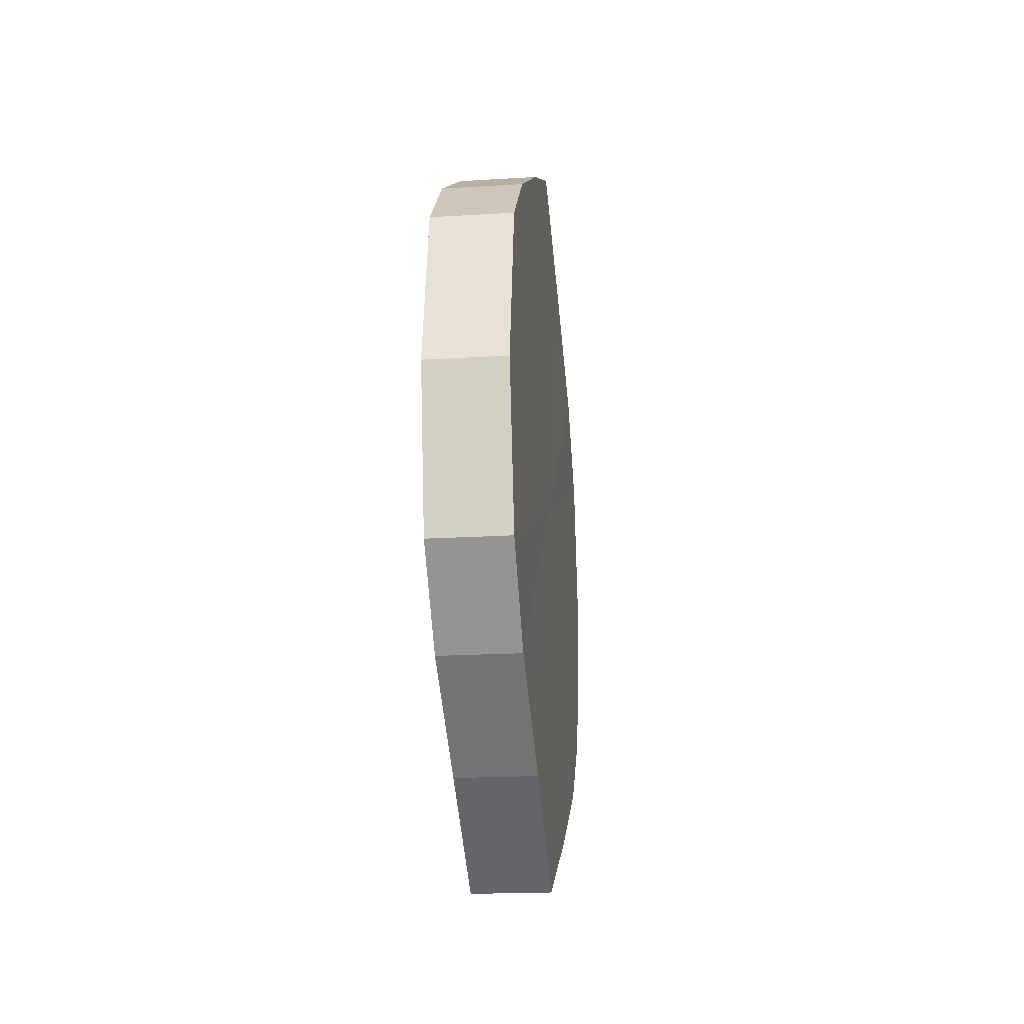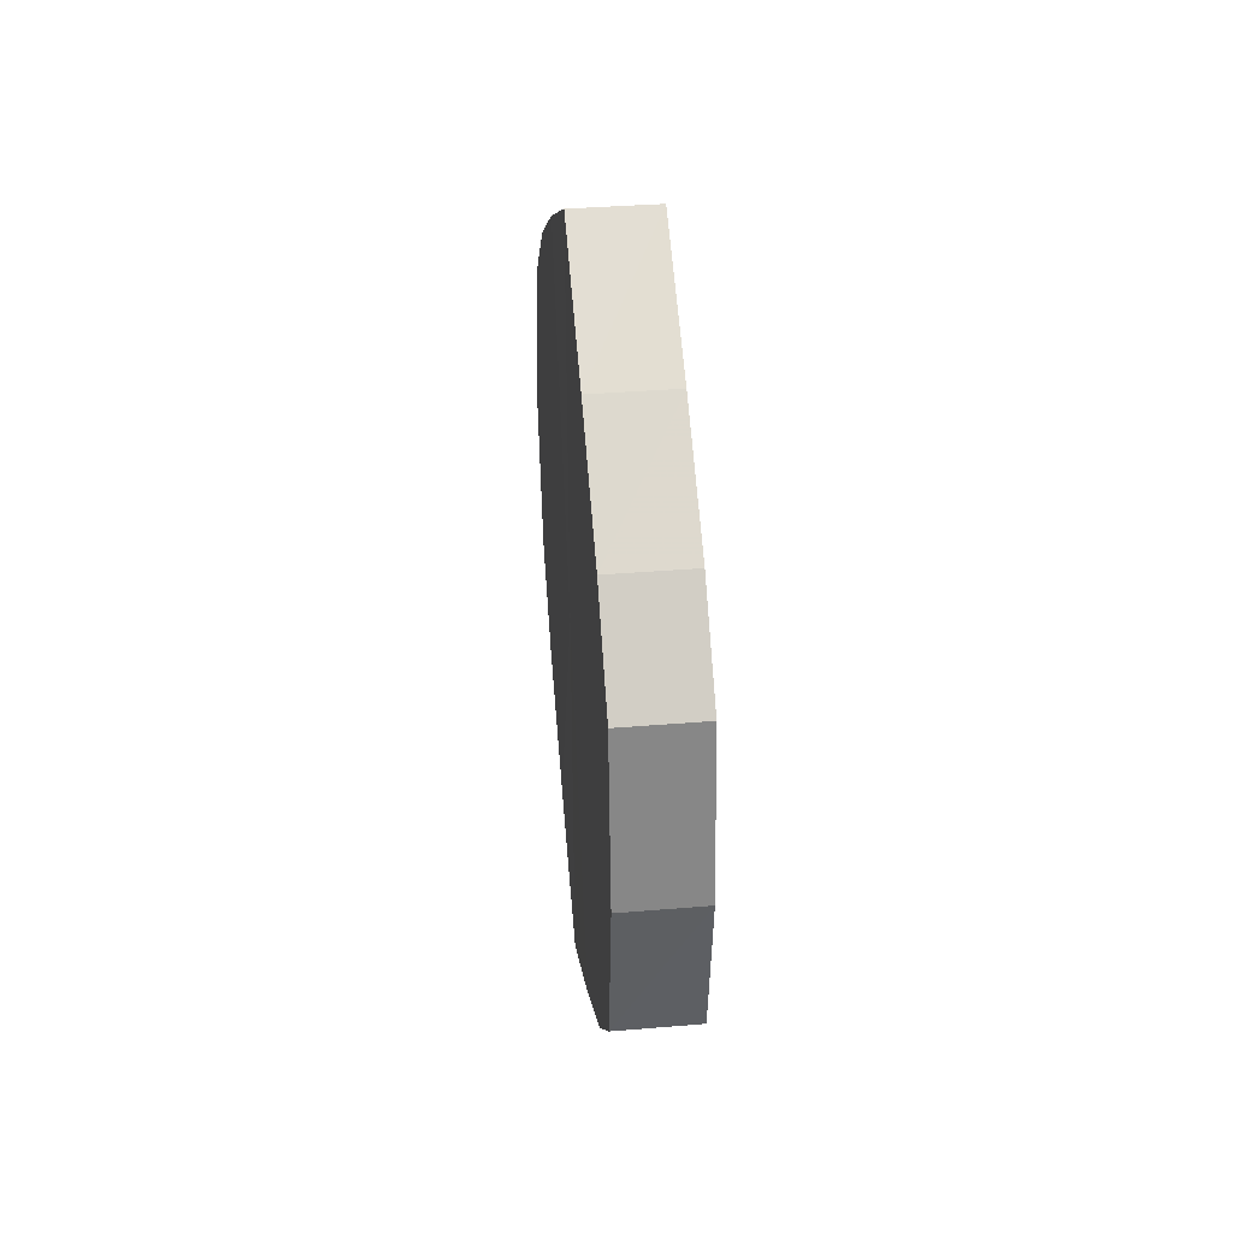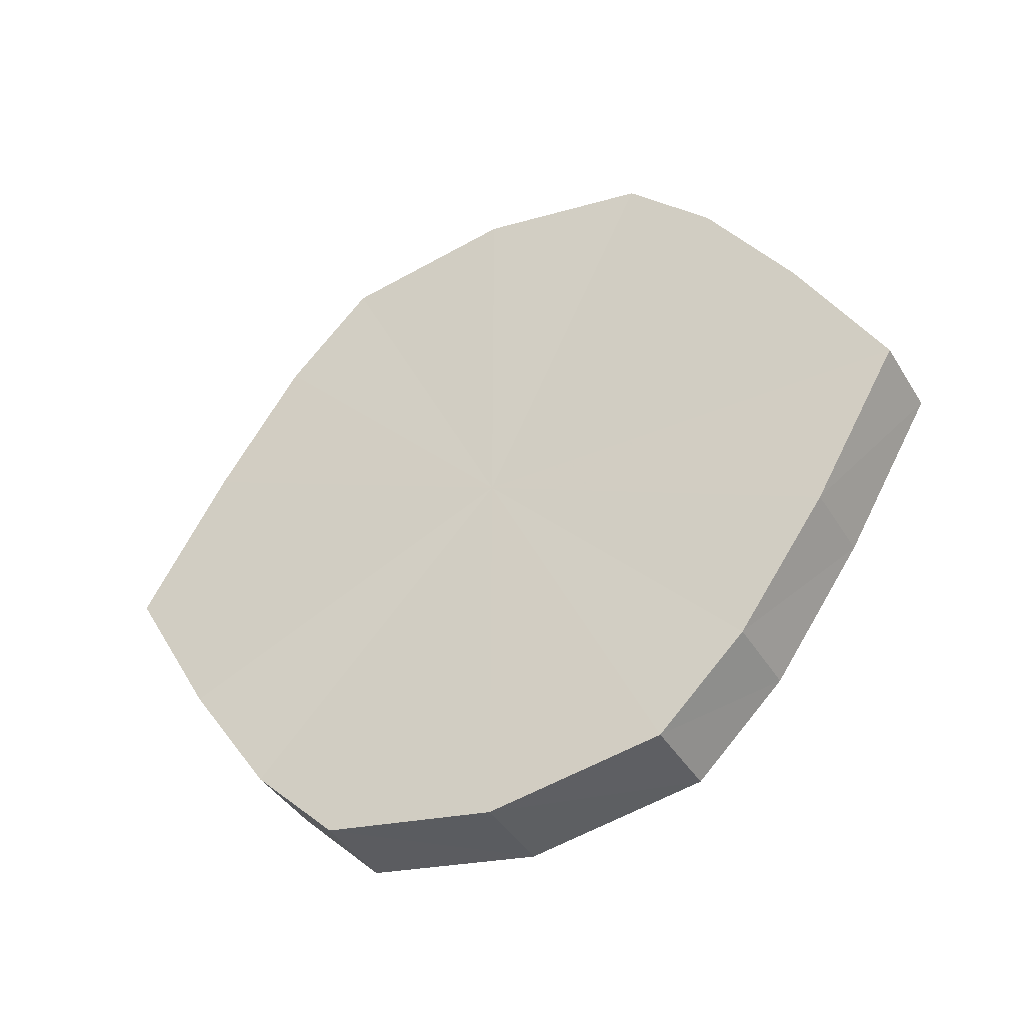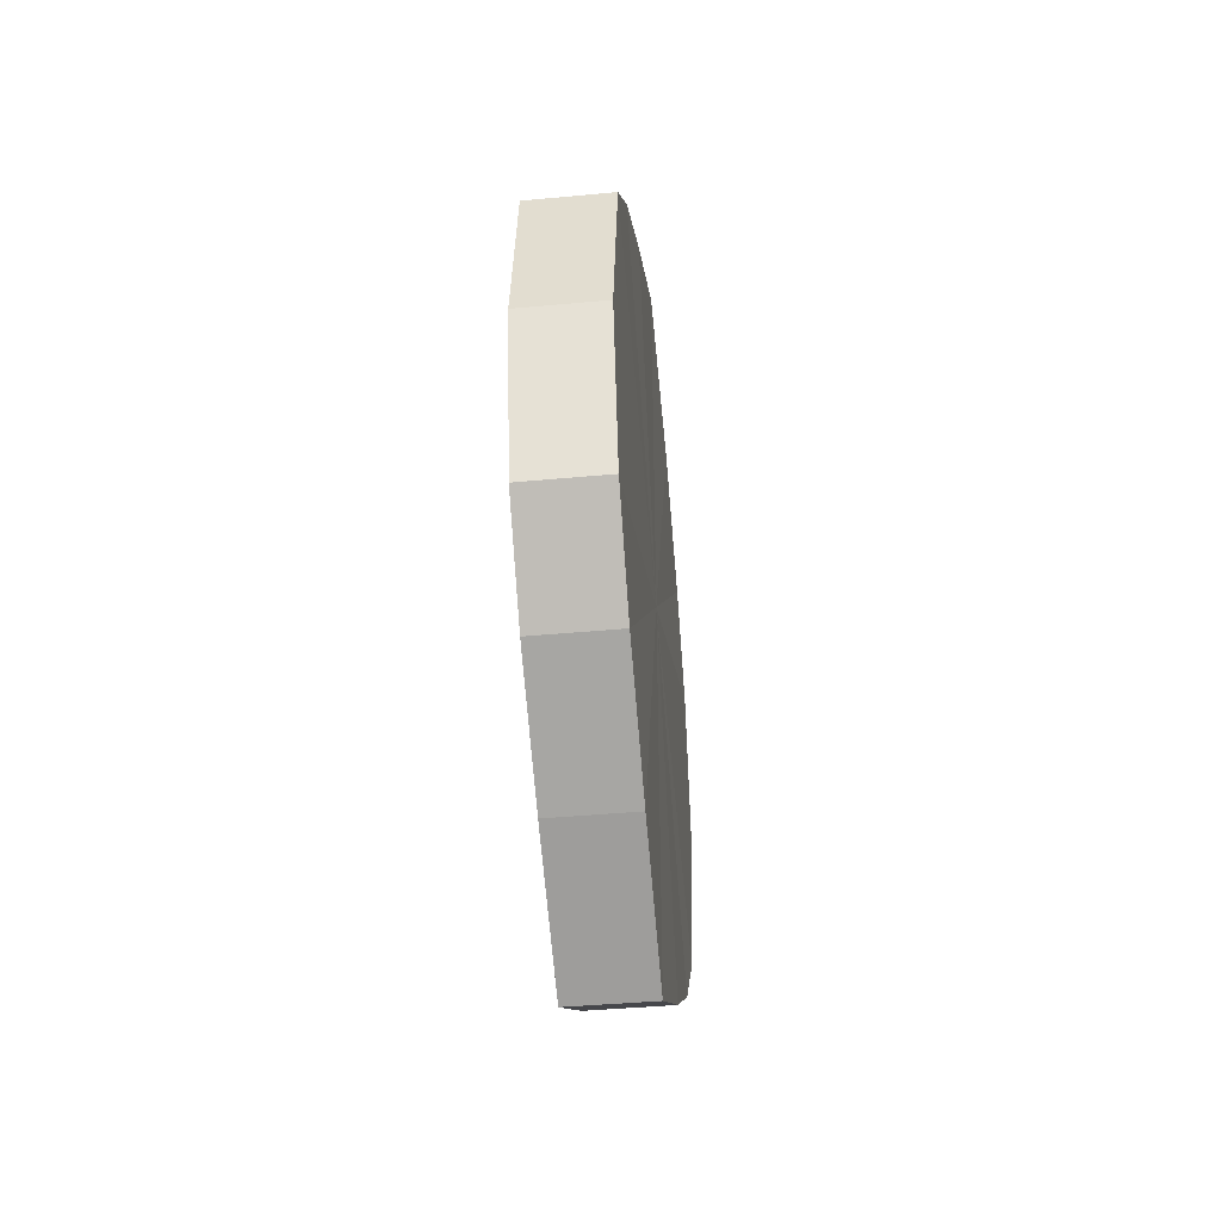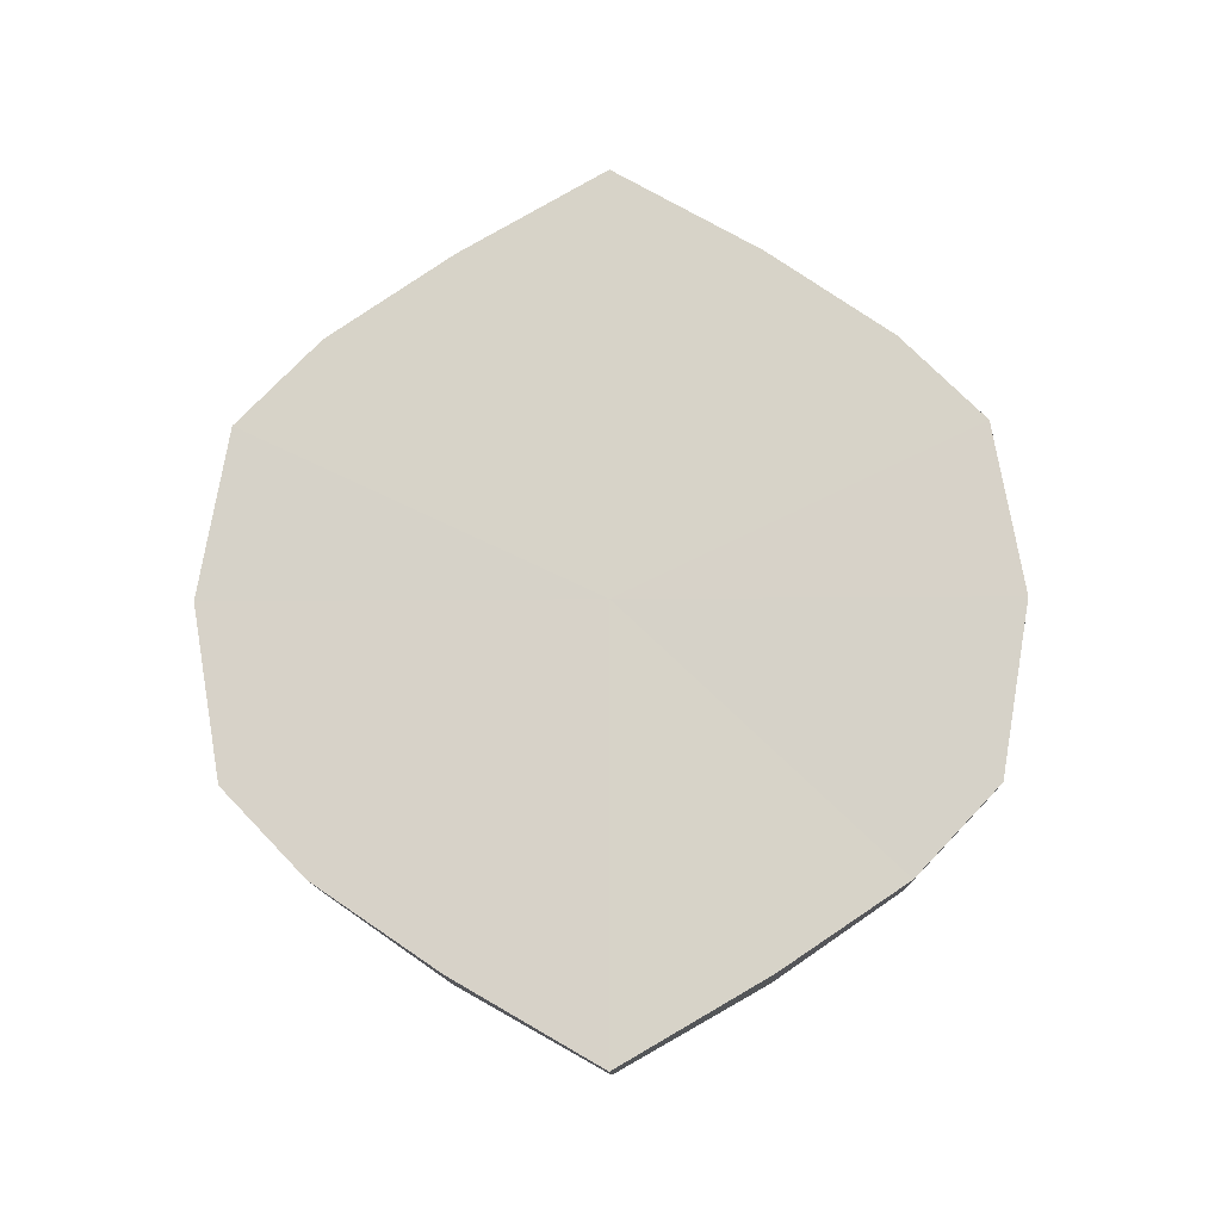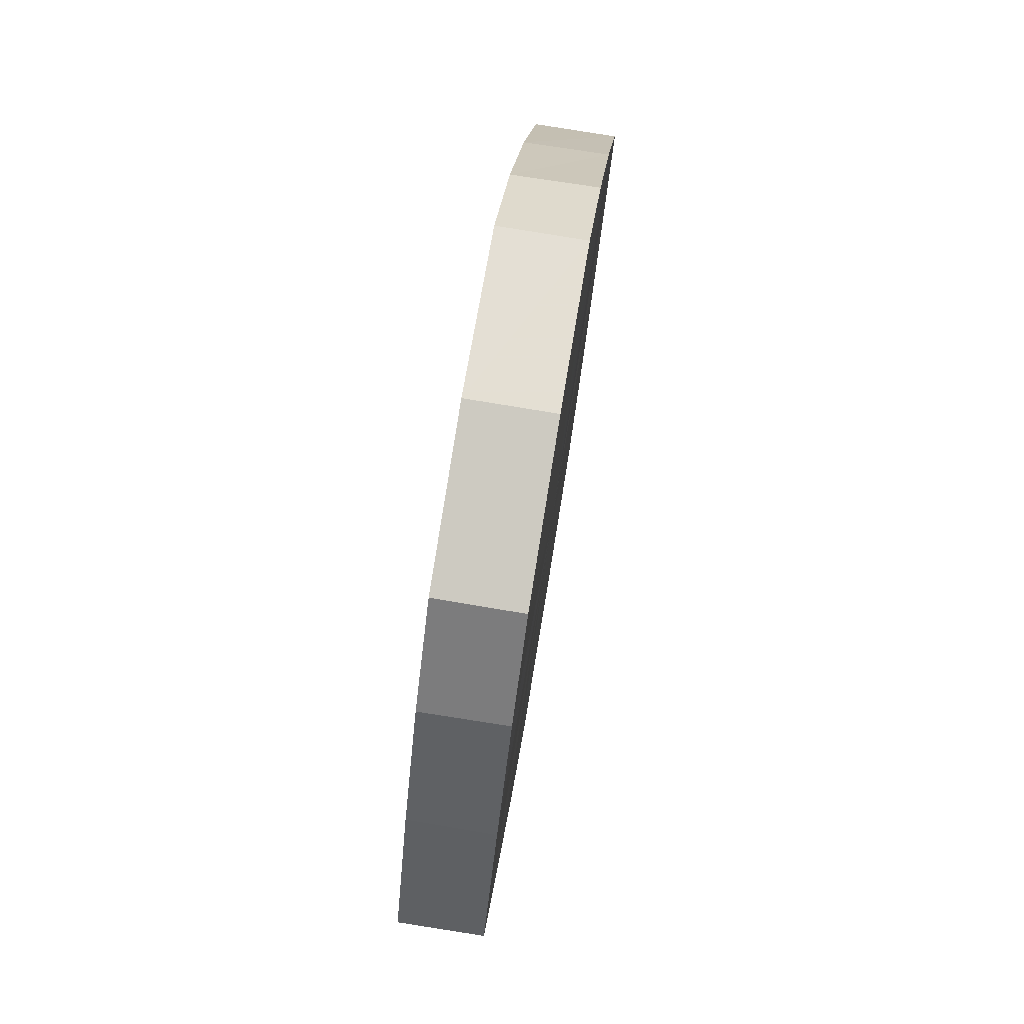
<metadata>
{"format":"obj","ext":"obj","renderer":"f3d","projection":"perspective","resolution":1024,"background":"white","views":[{"elev":-22.4,"azim":6.5,"up":"+Y"},{"elev":37.9,"azim":174.1,"up":"+Y"},{"elev":-39.9,"azim":118.1,"up":"+Z"},{"elev":-40.9,"azim":-173.8,"up":"+Y"},{"elev":-13.5,"azim":91.4,"up":"+Y"},{"elev":76.3,"azim":9.3,"up":"+Z"}]}
</metadata>
<code>
o 3522
v 2217 1879 7.635
v 2217 1879 7.652
v 2217 1879 7.635
v 2217 1879 7.666
v 2217 1879 7.652
v 2217 1879 7.617
v 2217 1879 7.617
v 2217 1879 7.676
v 2217 1879 7.666
v 2217 1879 7.603
v 2217 1879 7.603
v 2217 1879 7.68
v 2217 1879 7.676
v 2217 1879 7.593
v 2217 1879 7.593
v 2217 1879 7.676
v 2217 1879 7.68
v 2217 1879 7.589
v 2217 1879 7.589
v 2217 1879 7.666
v 2217 1879 7.676
v 2217 1879 7.593
v 2217 1879 7.593
v 2217 1879 7.652
v 2217 1879 7.666
v 2217 1879 7.603
v 2217 1879 7.603
v 2217 1879 7.635
v 2217 1879 7.652
v 2217 1879 7.617
v 2217 1879 7.617
v 2217 1879 7.635
v 2217 1879 7.635
v 2217 1879 7.652
v 2217 1879 7.652
v 2217 1879 7.666
v 2217 1879 7.666
v 2217 1879 7.617
v 2217 1879 7.635
v 2217 1879 7.603
v 2217 1879 7.617
v 2217 1879 7.676
v 2217 1879 7.676
v 2217 1879 7.593
v 2217 1879 7.603
v 2217 1879 7.589
v 2217 1879 7.593
v 2217 1879 7.68
v 2217 1879 7.68
v 2217 1879 7.593
v 2217 1879 7.589
v 2217 1879 7.603
v 2217 1879 7.593
v 2217 1879 7.676
v 2217 1879 7.676
v 2217 1879 7.617
v 2217 1879 7.603
v 2217 1879 7.635
v 2217 1879 7.617
v 2217 1879 7.666
v 2217 1879 7.666
v 2217 1879 7.652
v 2217 1879 7.635
v 2217 1879 7.652
v 2217 1879 7.635
v 2217 1879 7.652
v 2217 1879 7.635
v 2217 1879 7.666
v 2217 1879 7.617
v 2217 1879 7.676
v 2217 1879 7.603
v 2217 1879 7.68
v 2217 1879 7.593
v 2217 1879 7.676
v 2217 1879 7.589
v 2217 1879 7.666
v 2217 1879 7.593
v 2217 1879 7.652
v 2217 1879 7.603
v 2217 1879 7.635
v 2217 1879 7.617
v 2217 1879 7.635
v 2217 1879 7.635
v 2217 1879 7.652
v 2217 1879 7.617
v 2217 1879 7.666
v 2217 1879 7.603
v 2217 1879 7.676
v 2217 1879 7.593
v 2217 1879 7.68
v 2217 1879 7.589
v 2217 1879 7.676
v 2217 1879 7.593
v 2217 1879 7.666
v 2217 1879 7.603
v 2217 1879 7.652
v 2217 1879 7.617
v 2217 1879 7.635
f 1 2 3
f 2 4 5
f 6 1 7
f 4 8 9
f 10 6 11
f 8 12 13
f 14 10 15
f 12 16 17
f 18 14 19
f 16 20 21
f 22 18 23
f 20 24 25
f 26 22 27
f 24 28 29
f 30 26 31
f 28 30 32
f 33 34 35
f 35 36 37
f 38 39 33
f 40 41 38
f 37 42 43
f 44 45 40
f 46 47 44
f 43 48 49
f 50 51 46
f 52 53 50
f 49 54 55
f 56 57 52
f 58 59 56
f 55 60 61
f 62 63 58
f 61 64 62
f 65 66 67
f 65 68 66
f 65 67 69
f 65 70 68
f 65 69 71
f 65 72 70
f 65 71 73
f 65 74 72
f 65 73 75
f 65 76 74
f 65 75 77
f 65 78 76
f 65 77 79
f 65 80 78
f 65 79 81
f 65 81 80
f 82 83 84
f 82 85 83
f 82 84 86
f 82 87 85
f 82 86 88
f 82 89 87
f 82 88 90
f 82 91 89
f 82 90 92
f 82 93 91
f 82 92 94
f 82 95 93
f 82 94 96
f 82 97 95
f 82 96 98
f 82 98 97

</code>
